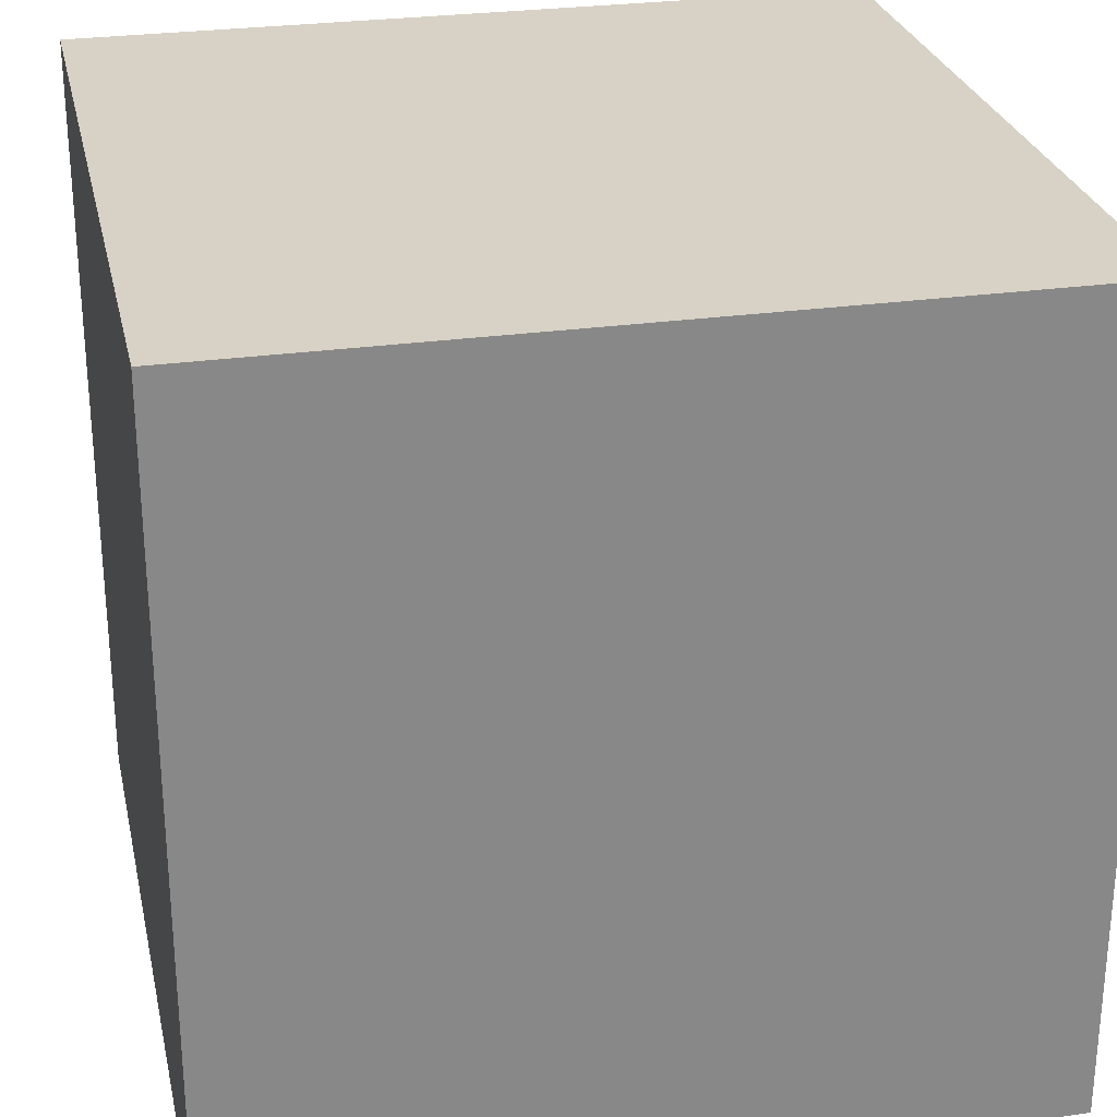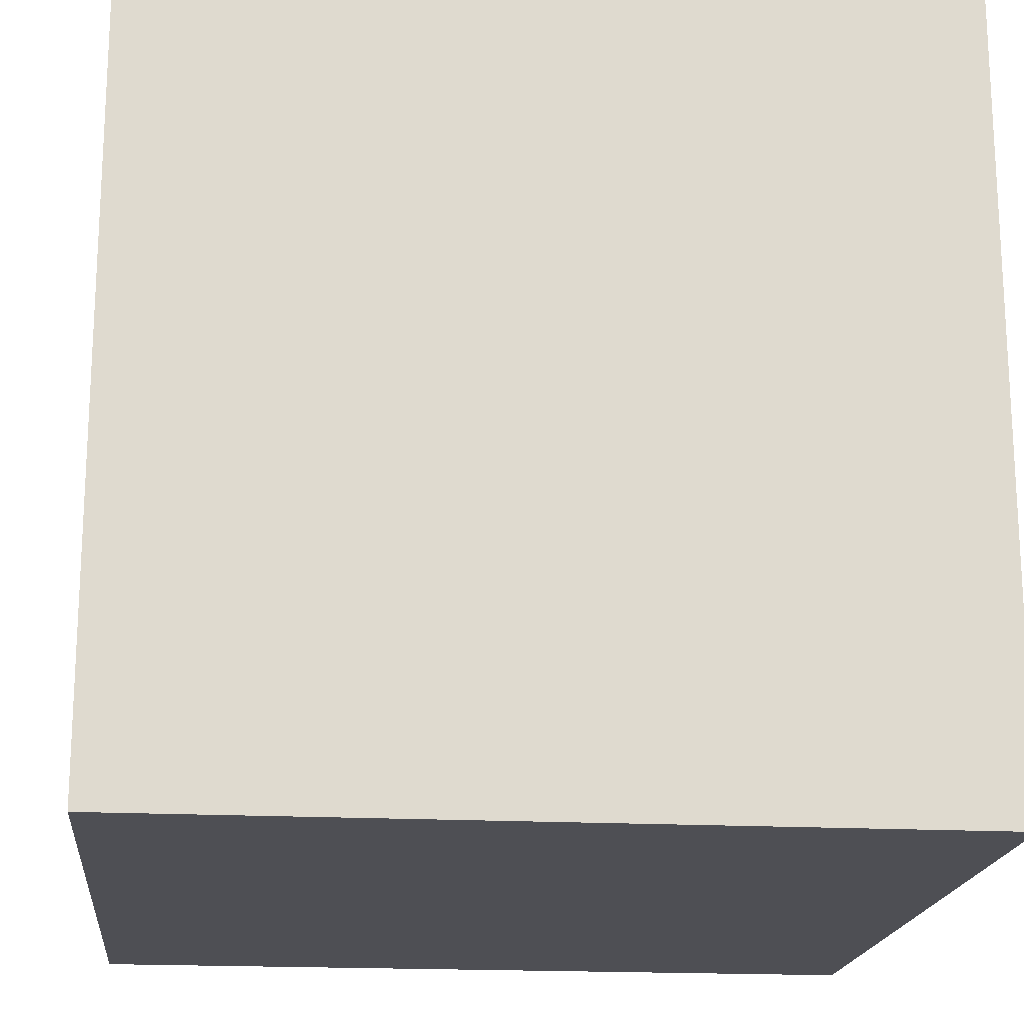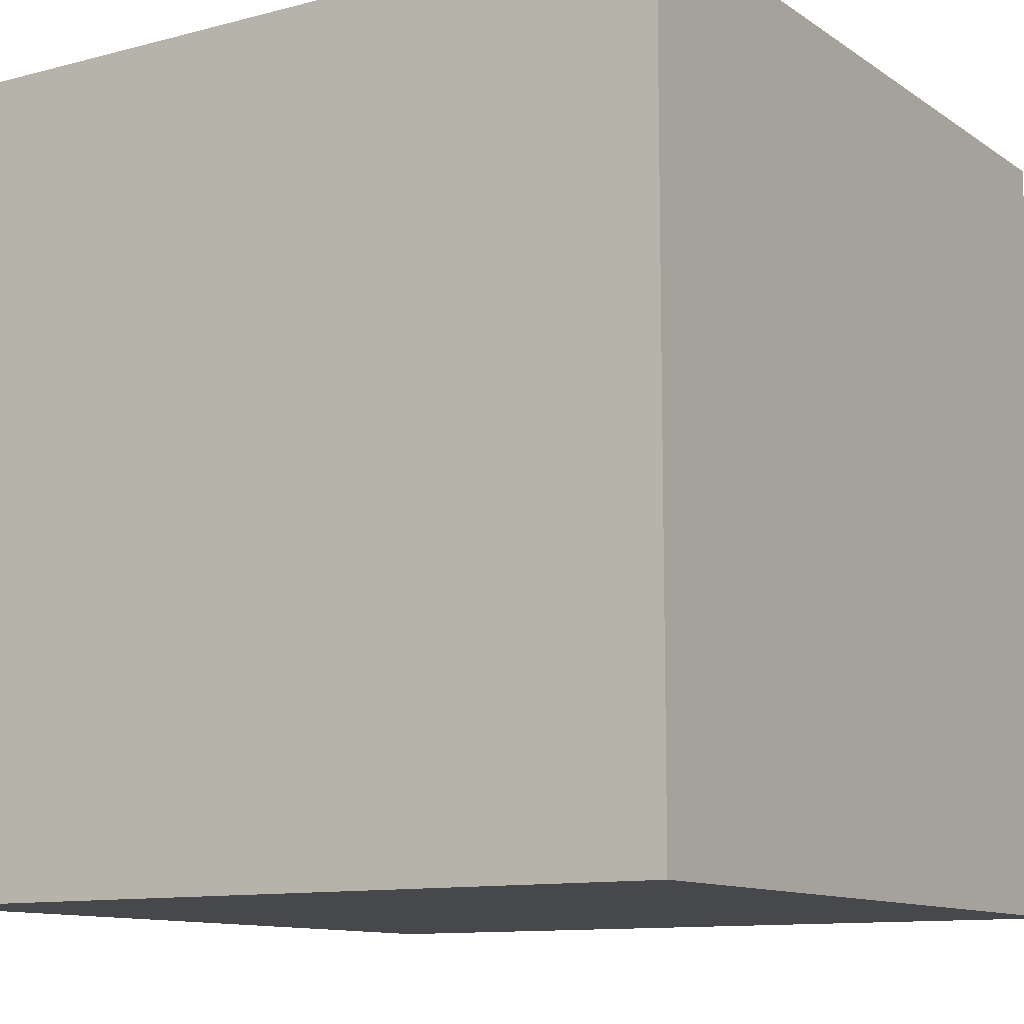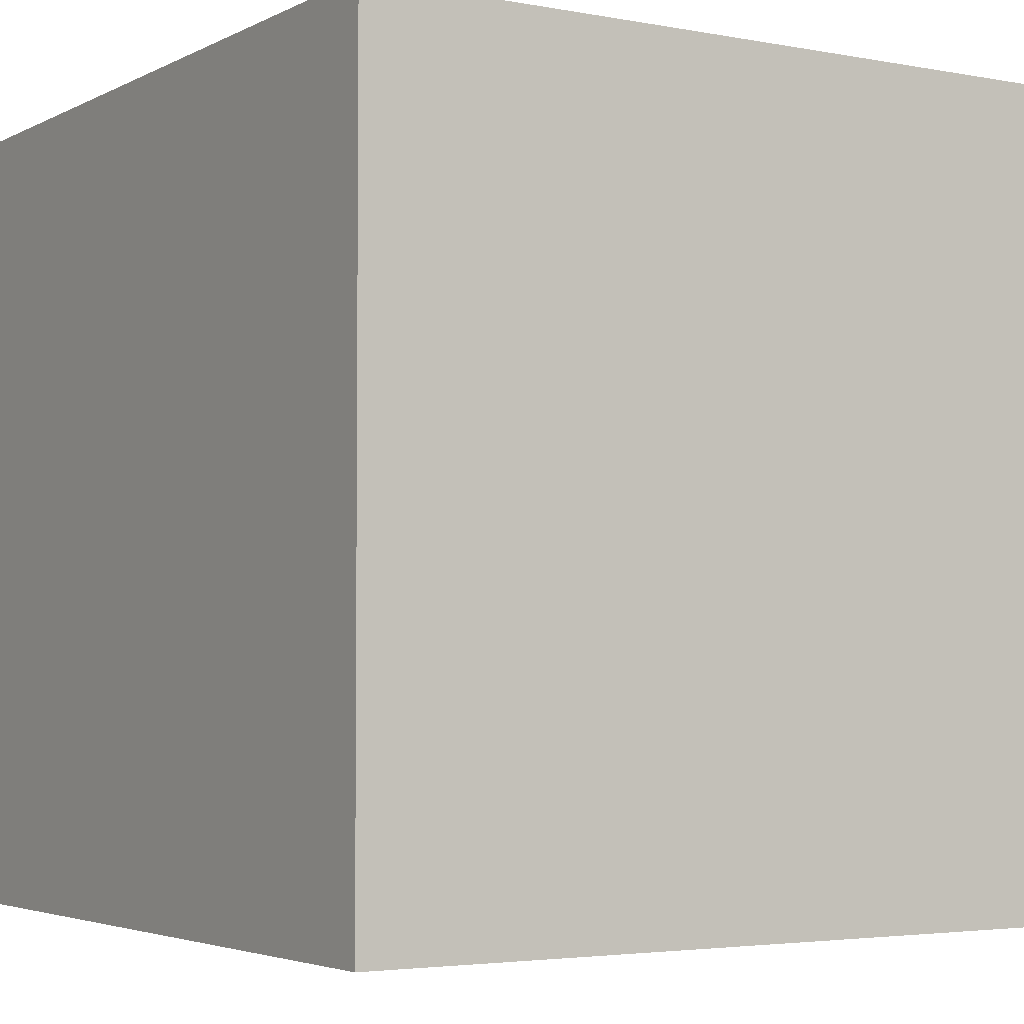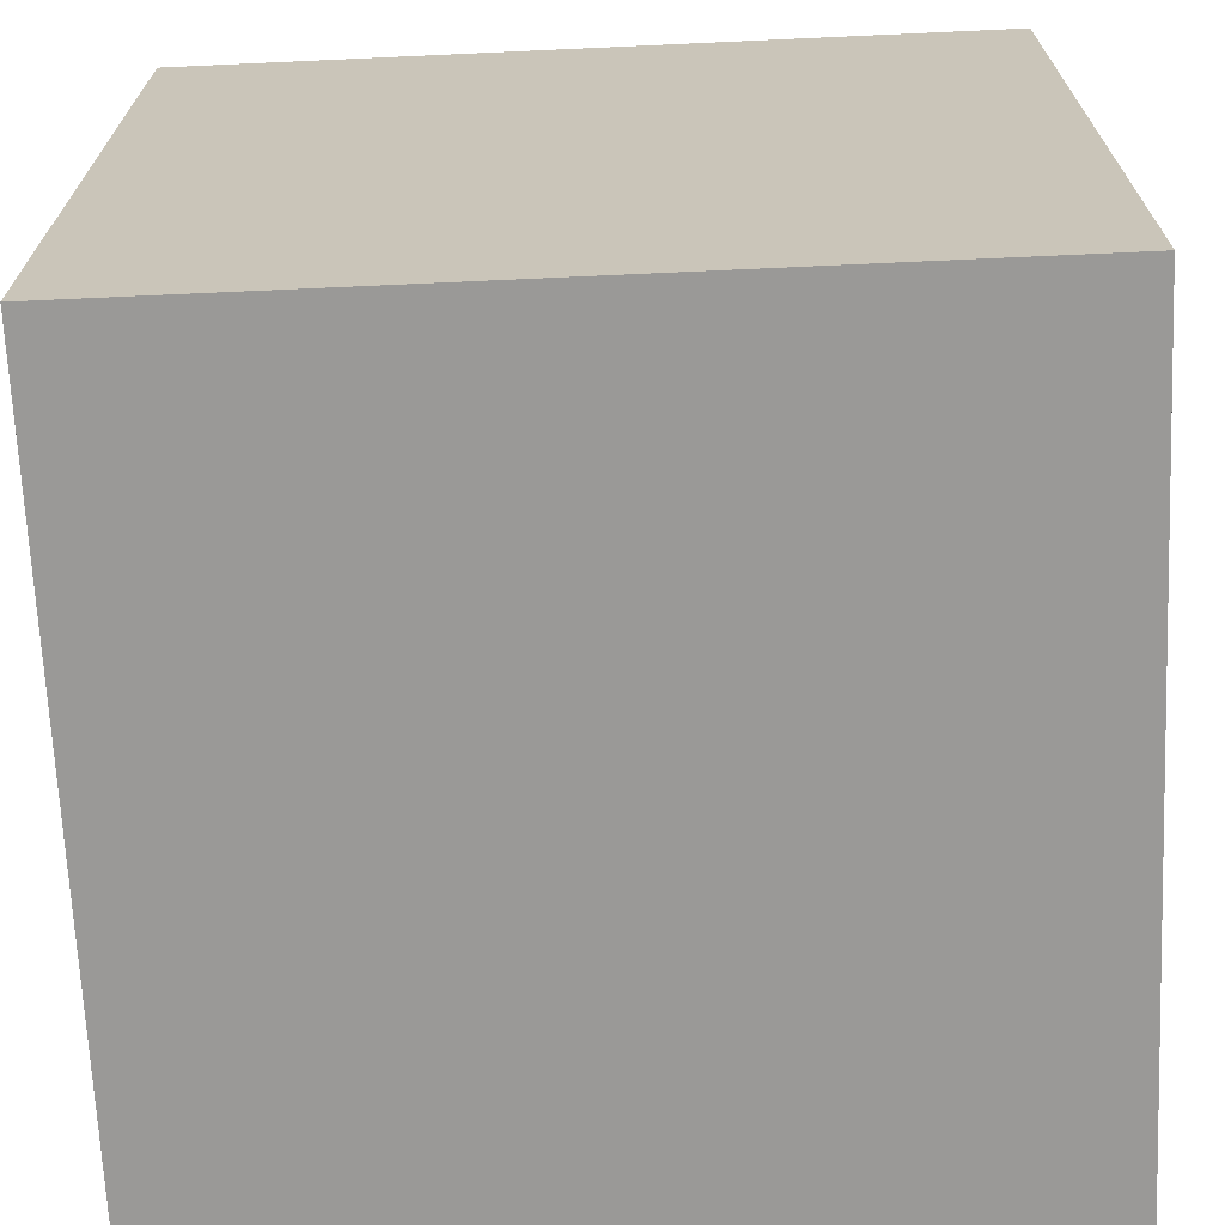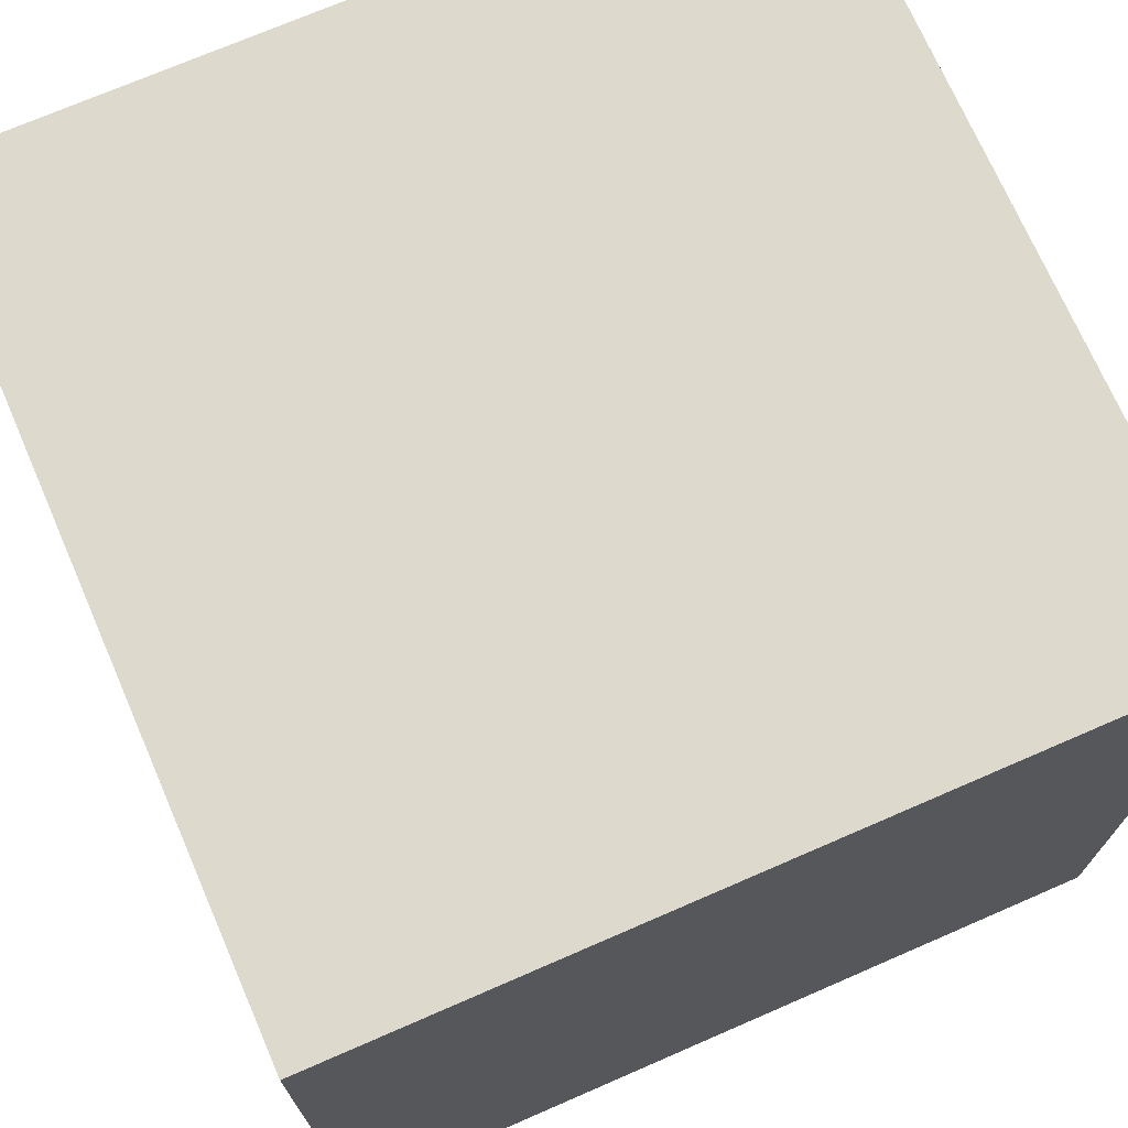
<metadata>
{"format":"obj","ext":"obj","renderer":"f3d","projection":"perspective","resolution":1024,"background":"white","views":[{"elev":27.3,"azim":167.7,"up":"+Y"},{"elev":-18.4,"azim":174.2,"up":"+Y"},{"elev":-11.2,"azim":122.7,"up":"+Y"},{"elev":-3.6,"azim":-32.3,"up":"+Z"},{"elev":-68.9,"azim":-177.4,"up":"+Z"},{"elev":72.0,"azim":156.5,"up":"+Z"}]}
</metadata>
<code>
v  -0.5 -0.5 -0.5
v  0.5 -0.5 -0.5
v  -0.5 -0.5 0.5
v  0.5 -0.5 0.5
v  -0.5 0.5 -0.5
v  -0.5 0.5 0.5
v  0.5 0.5 -0.5
v  0.5 0.5 0.5
g <STL_BINARY>
f 1 2 3
f 3 2 4
f 5 1 6
f 6 1 3
f 7 5 8
f 8 5 6
f 2 7 4
f 4 7 8
f 8 6 4
f 4 6 3
f 2 1 7
f 7 1 5

</code>
